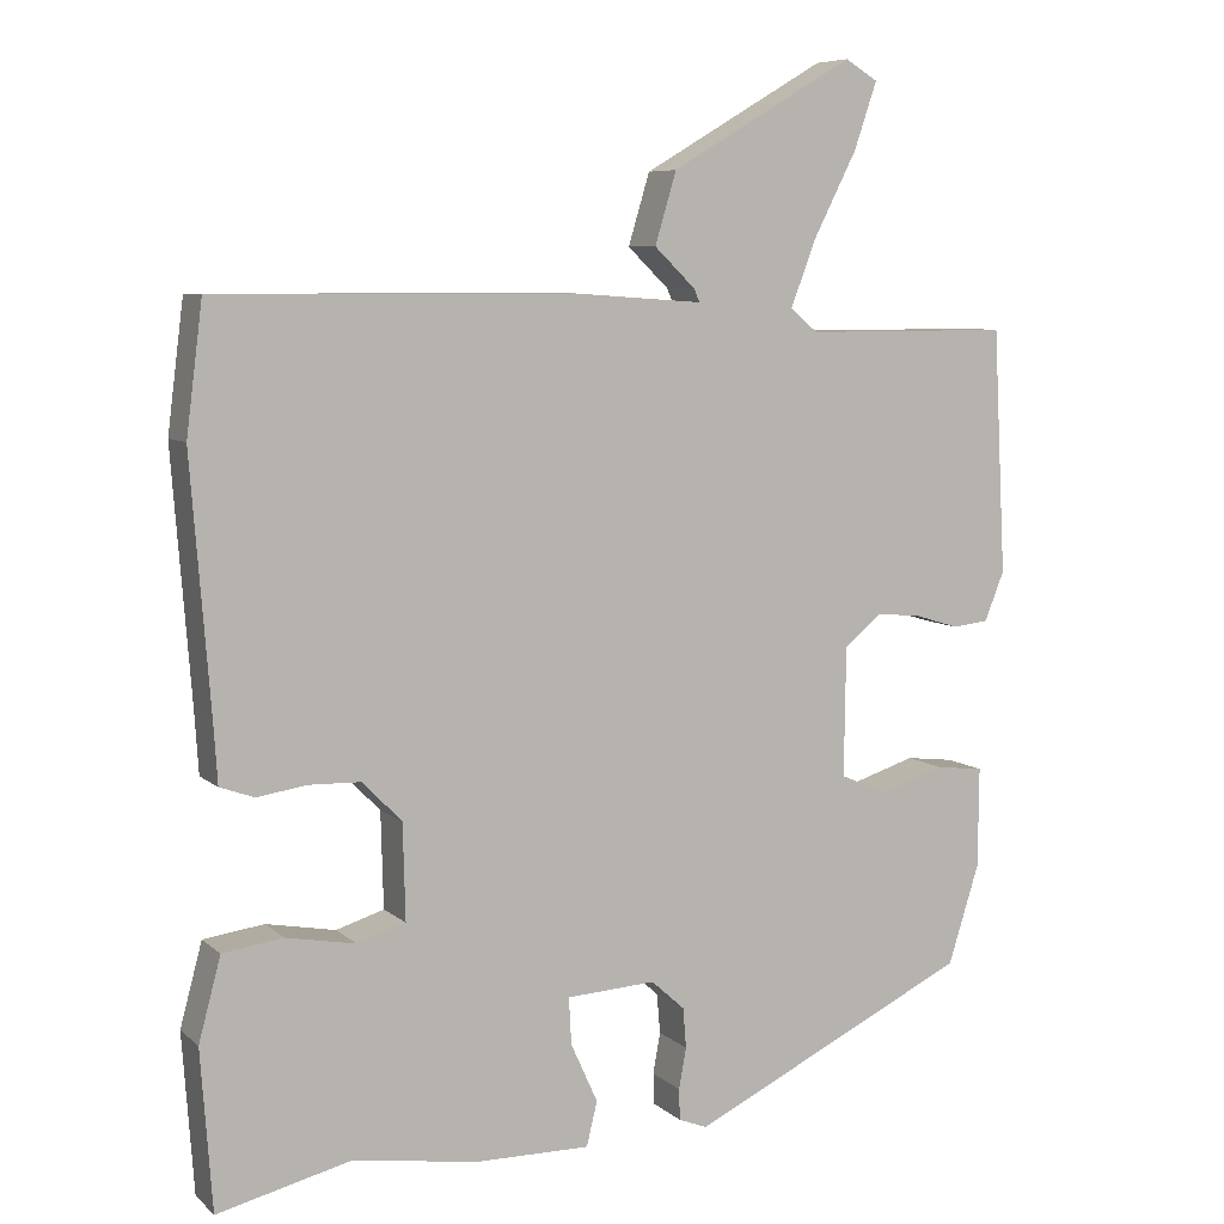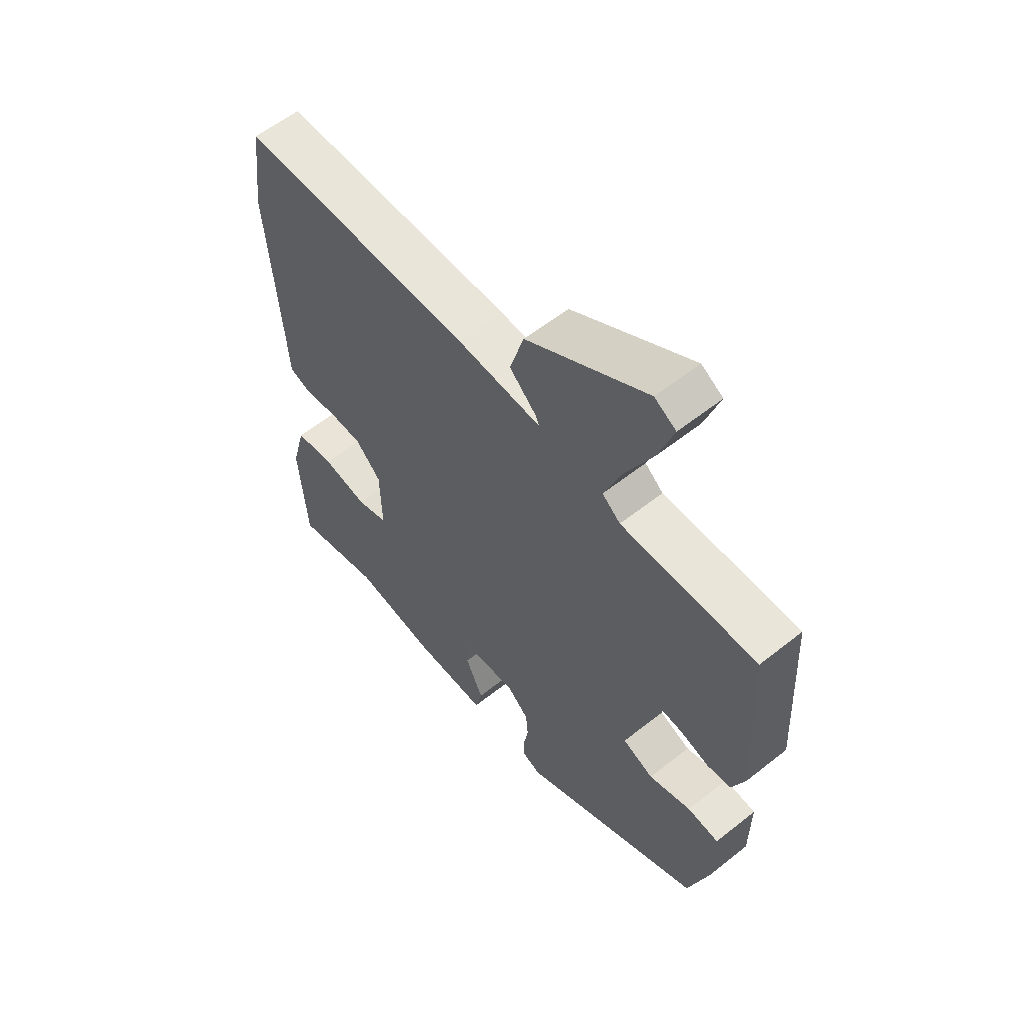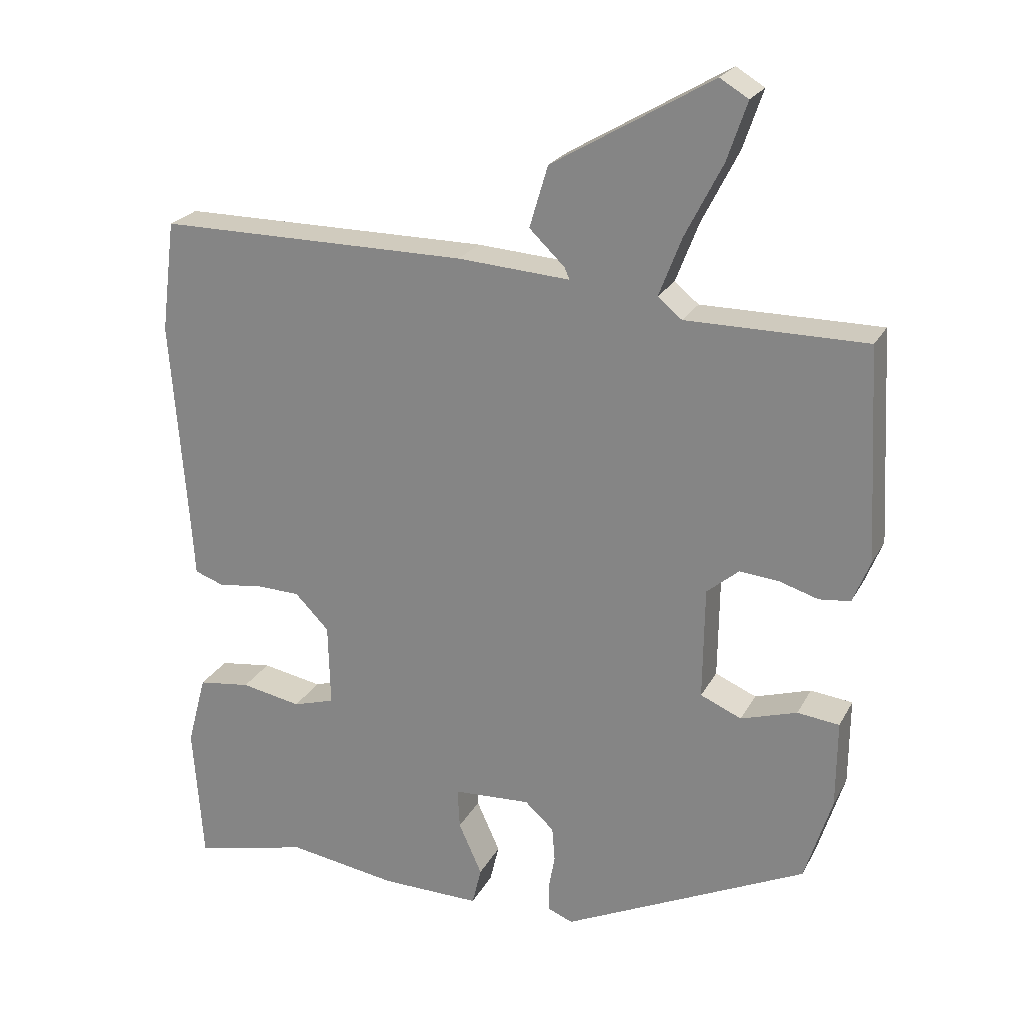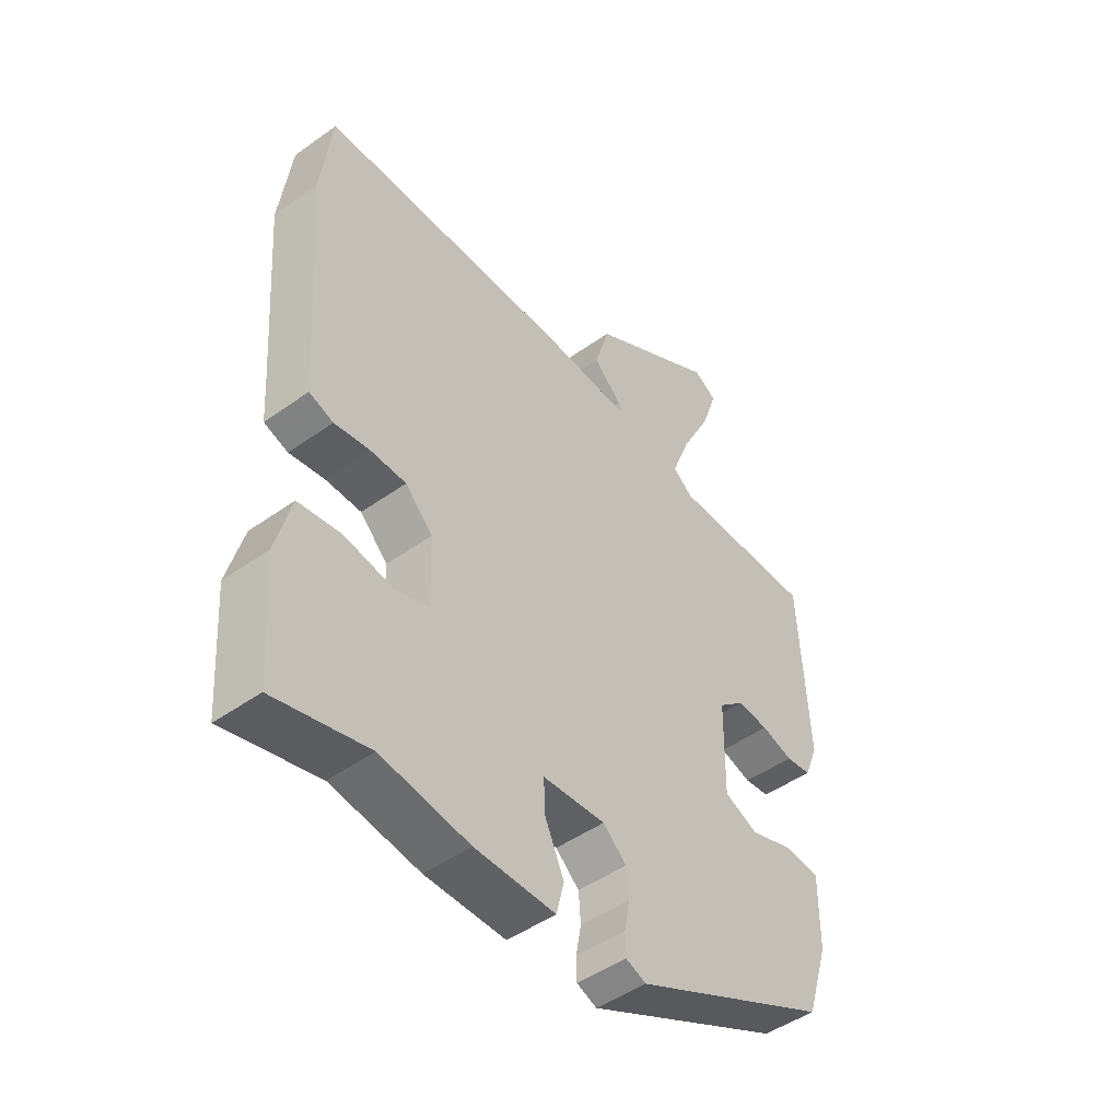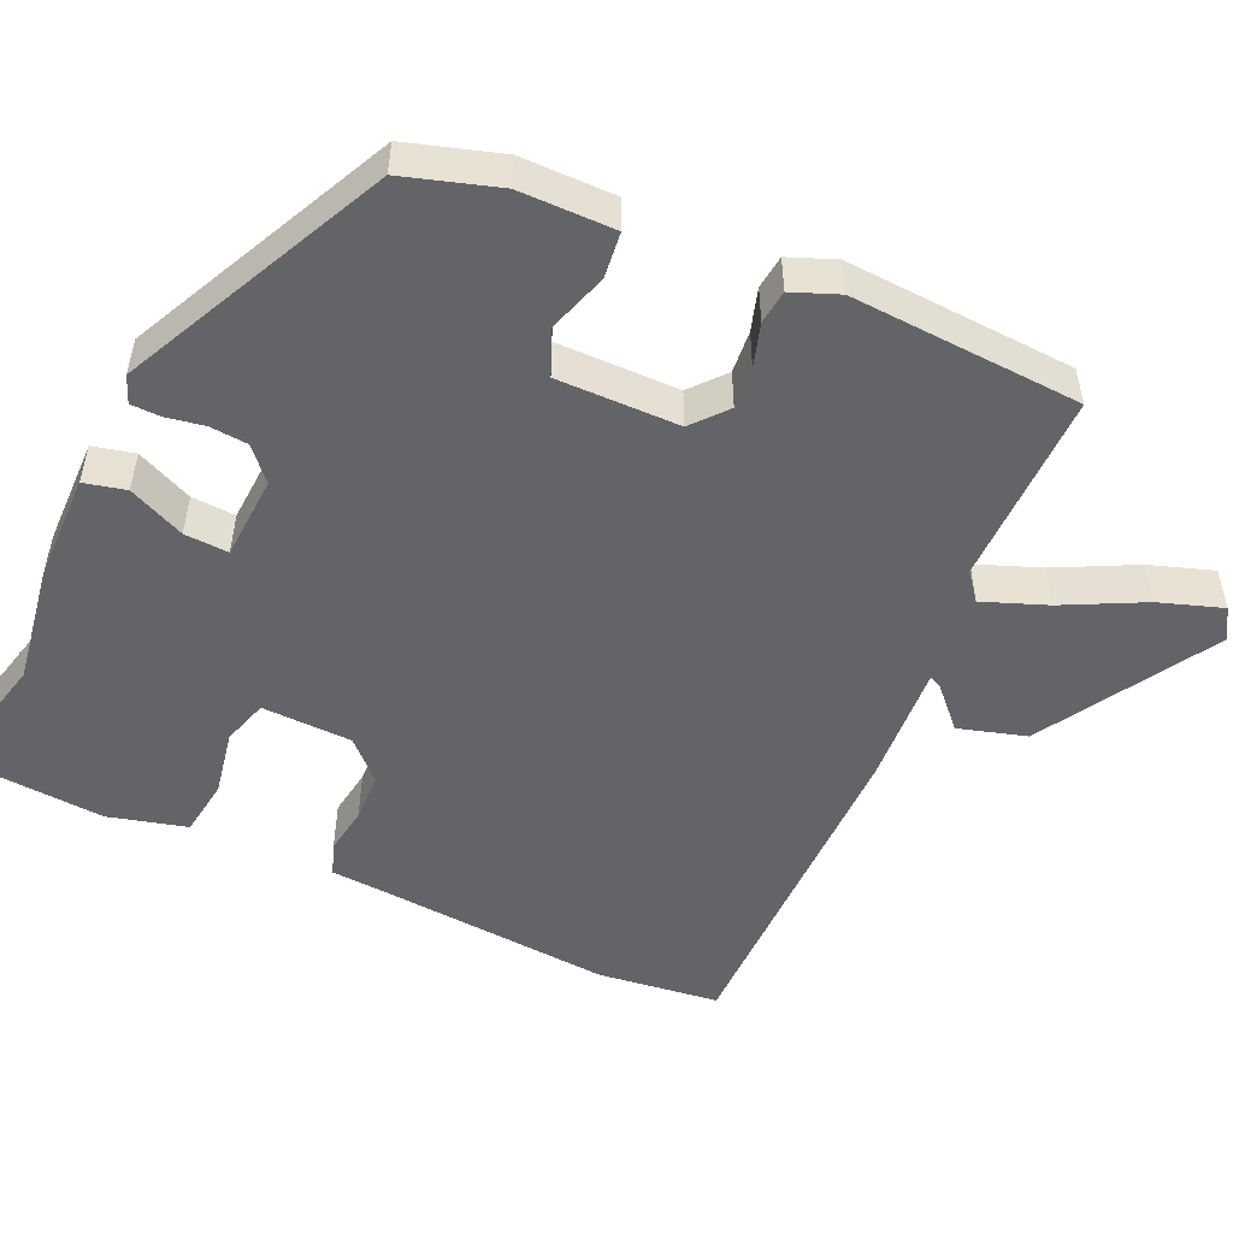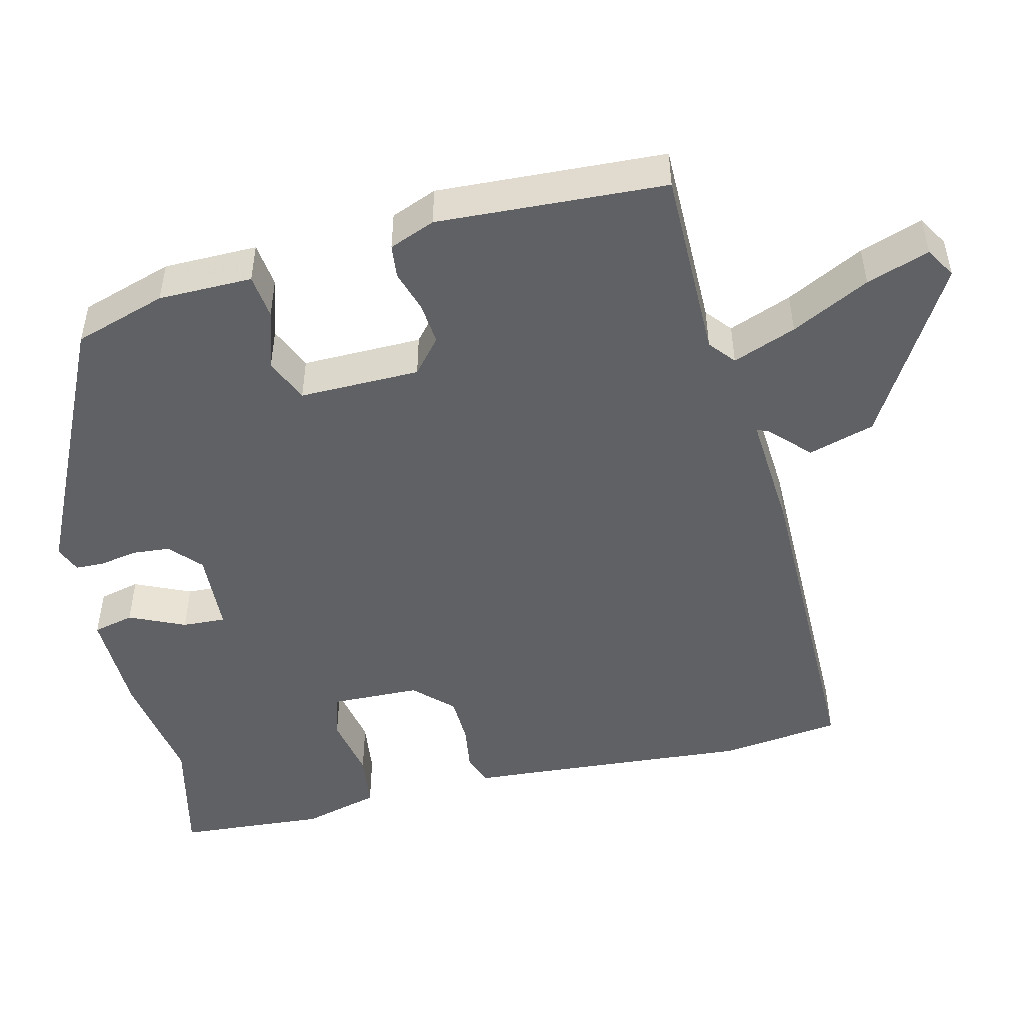
<metadata>
{"format":"obj","ext":"obj","renderer":"f3d","projection":"perspective","resolution":1024,"background":"white","views":[{"elev":7.3,"azim":154.5,"up":"+Z"},{"elev":58.4,"azim":-129.4,"up":"+Z"},{"elev":23.2,"azim":-158.0,"up":"+Z"},{"elev":-47.4,"azim":128.9,"up":"+Z"},{"elev":-51.1,"azim":-114.7,"up":"+Y"},{"elev":-48.5,"azim":-76.3,"up":"+Y"}]}
</metadata>
<code>
v 0.504 0.07 -0.501
v 0.341 0.07 -0.462
v 0.187 0.07 -0.486
v 0.047 0.07 -0.488
v 0.034 0.07 -0.434
v 0.067 0.07 -0.361
v 0.07 0.07 -0.304
v -0.039 0.07 -0.298
v -0.08 0.07 -0.335
v -0.084 0.07 -0.384
v -0.075 0.07 -0.434
v -0.076 0.07 -0.472
v -0.111 0.07 -0.486
v -0.455 0.07 -0.322
v -0.493 0.07 -0.201
v -0.494 0.07 -0.078
v -0.435 0.07 -0.071
v -0.356 0.07 -0.096
v -0.298 0.07 -0.071
v -0.3 0.07 0.087
v -0.345 0.07 0.125
v -0.4 0.07 0.12
v -0.455 0.07 0.103
v -0.499 0.07 0.108
v -0.523 0.07 0.168
v -0.507 0.07 0.467
v -0.254 0.07 0.467
v -0.22 0.07 0.495
v -0.252 0.07 0.578
v -0.304 0.07 0.68
v -0.332 0.07 0.762
v -0.292 0.07 0.786
v -0.067 0.07 0.654
v -0.041 0.07 0.567
v -0.091 0.07 0.519
v -0.098 0.07 0.503
v 0.06 0.07 0.514
v 0.498 0.07 0.515
v 0.518 0.07 0.358
v 0.495 0.07 0.058
v 0.49 0.07 -0.019
v 0.448 0.07 -0.034
v 0.387 0.07 -0.025
v 0.324 0.07 -0.027
v 0.276 0.07 -0.076
v 0.273 0.07 -0.193
v 0.332 0.07 -0.211
v 0.417 0.07 -0.195
v 0.491 0.07 -0.205
v 0.518 0.07 -0.306
v 0.504 0 -0.501
v 0.341 0 -0.462
v 0.187 0 -0.486
v 0.047 0 -0.488
v 0.034 0 -0.434
v 0.067 0 -0.361
v 0.07 0 -0.304
v -0.039 0 -0.298
v -0.08 0 -0.335
v -0.084 0 -0.384
v -0.075 0 -0.434
v -0.076 0 -0.472
v -0.111 0 -0.486
v -0.455 0 -0.322
v -0.493 0 -0.201
v -0.494 0 -0.078
v -0.435 0 -0.071
v -0.356 0 -0.096
v -0.298 0 -0.071
v -0.3 0 0.087
v -0.345 0 0.125
v -0.4 0 0.12
v -0.455 0 0.103
v -0.499 0 0.108
v -0.523 0 0.168
v -0.507 0 0.467
v -0.254 0 0.467
v -0.22 0 0.495
v -0.252 0 0.578
v -0.304 0 0.68
v -0.332 0 0.762
v -0.292 0 0.786
v -0.067 0 0.654
v -0.041 0 0.567
v -0.091 0 0.519
v -0.098 0 0.503
v 0.06 0 0.514
v 0.498 0 0.515
v 0.518 0 0.358
v 0.495 0 0.058
v 0.49 0 -0.019
v 0.448 0 -0.034
v 0.387 0 -0.025
v 0.324 0 -0.027
v 0.276 0 -0.076
v 0.273 0 -0.193
v 0.332 0 -0.211
v 0.417 0 -0.195
v 0.491 0 -0.205
v 0.518 0 -0.306
f 50 1 2
f 49 50 2
f 48 49 2
f 47 48 2
f 4 5 6
f 3 4 6
f 2 3 6
f 47 2 6
f 46 47 6
f 45 46 6 7
f 40 41 42 43
f 40 43 44
f 39 40 44
f 38 39 44
f 37 38 44
f 36 37 44
f 33 34 35
f 32 33 35
f 31 32 35
f 30 31 35
f 29 30 35
f 28 29 35 36
f 36 44 45
f 28 36 45
f 27 28 45
f 25 26 27
f 24 25 27
f 23 24 27
f 22 23 27
f 16 17 18
f 15 16 18
f 14 15 18
f 13 14 18
f 12 13 18
f 11 12 18
f 10 11 18
f 9 10 18 19
f 8 9 19 20
f 45 7 8 20
f 21 22 27
f 20 21 27 45
f 52 51 100
f 52 100 99
f 52 99 98
f 52 98 97
f 56 55 54
f 56 54 53
f 56 53 52
f 56 52 97
f 56 97 96
f 57 56 96 95
f 93 92 91 90
f 94 93 90
f 94 90 89
f 94 89 88
f 94 88 87
f 94 87 86
f 85 84 83
f 85 83 82
f 85 82 81
f 85 81 80
f 85 80 79
f 86 85 79 78
f 95 94 86
f 95 86 78
f 95 78 77
f 77 76 75
f 77 75 74
f 77 74 73
f 77 73 72
f 68 67 66
f 68 66 65
f 68 65 64
f 68 64 63
f 68 63 62
f 68 62 61
f 68 61 60
f 69 68 60 59
f 70 69 59 58
f 70 58 57 95
f 77 72 71
f 95 77 71 70
f 1 51 52 2
f 2 52 53 3
f 3 53 54 4
f 4 54 55 5
f 5 55 56 6
f 6 56 57 7
f 7 57 58 8
f 8 58 59 9
f 9 59 60 10
f 10 60 61 11
f 11 61 62 12
f 12 62 63 13
f 13 63 64 14
f 14 64 65 15
f 15 65 66 16
f 16 66 67 17
f 17 67 68 18
f 18 68 69 19
f 19 69 70 20
f 20 70 71 21
f 21 71 72 22
f 22 72 73 23
f 23 73 74 24
f 24 74 75 25
f 25 75 76 26
f 26 76 77 27
f 27 77 78 28
f 28 78 79 29
f 29 79 80 30
f 30 80 81 31
f 31 81 82 32
f 32 82 83 33
f 33 83 84 34
f 34 84 85 35
f 35 85 86 36
f 36 86 87 37
f 37 87 88 38
f 38 88 89 39
f 39 89 90 40
f 40 90 91 41
f 41 91 92 42
f 42 92 93 43
f 43 93 94 44
f 44 94 95 45
f 45 95 96 46
f 46 96 97 47
f 47 97 98 48
f 48 98 99 49
f 49 99 100 50
f 50 100 51 1

</code>
